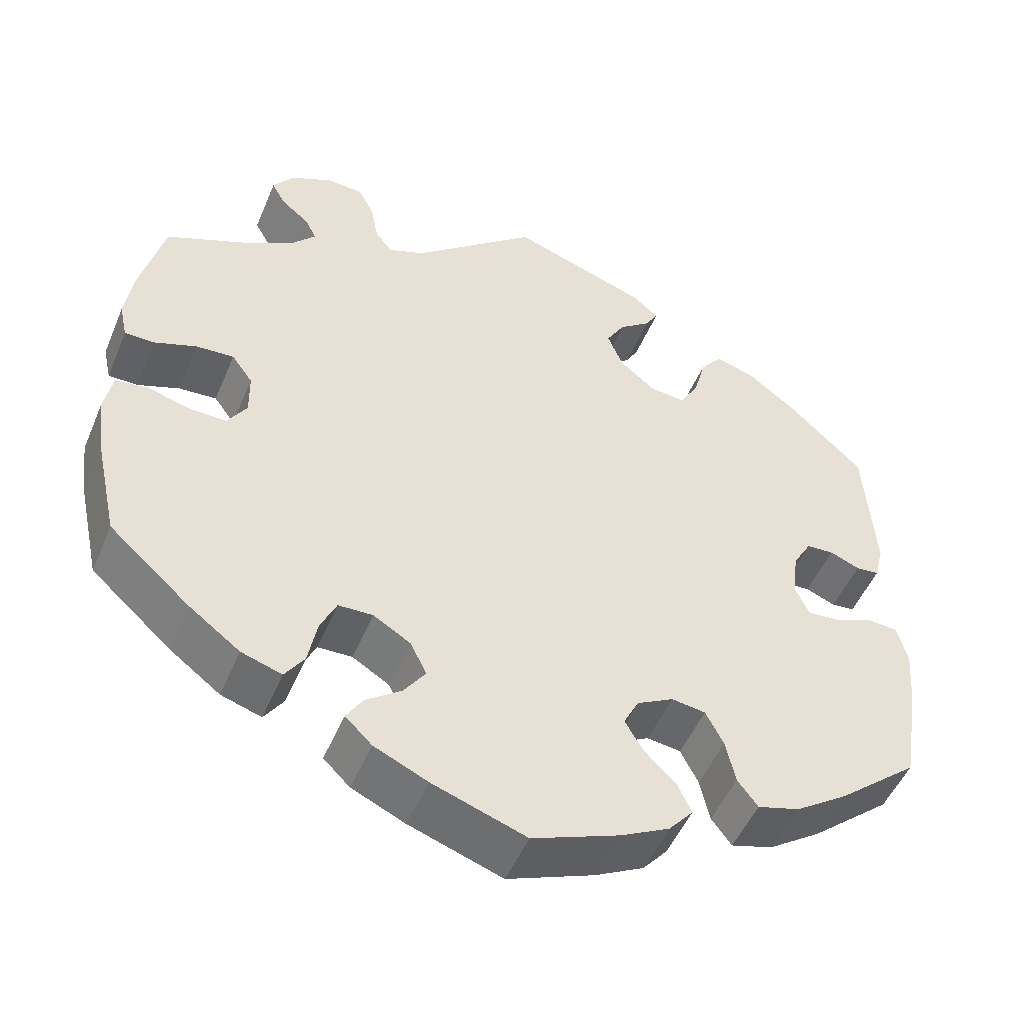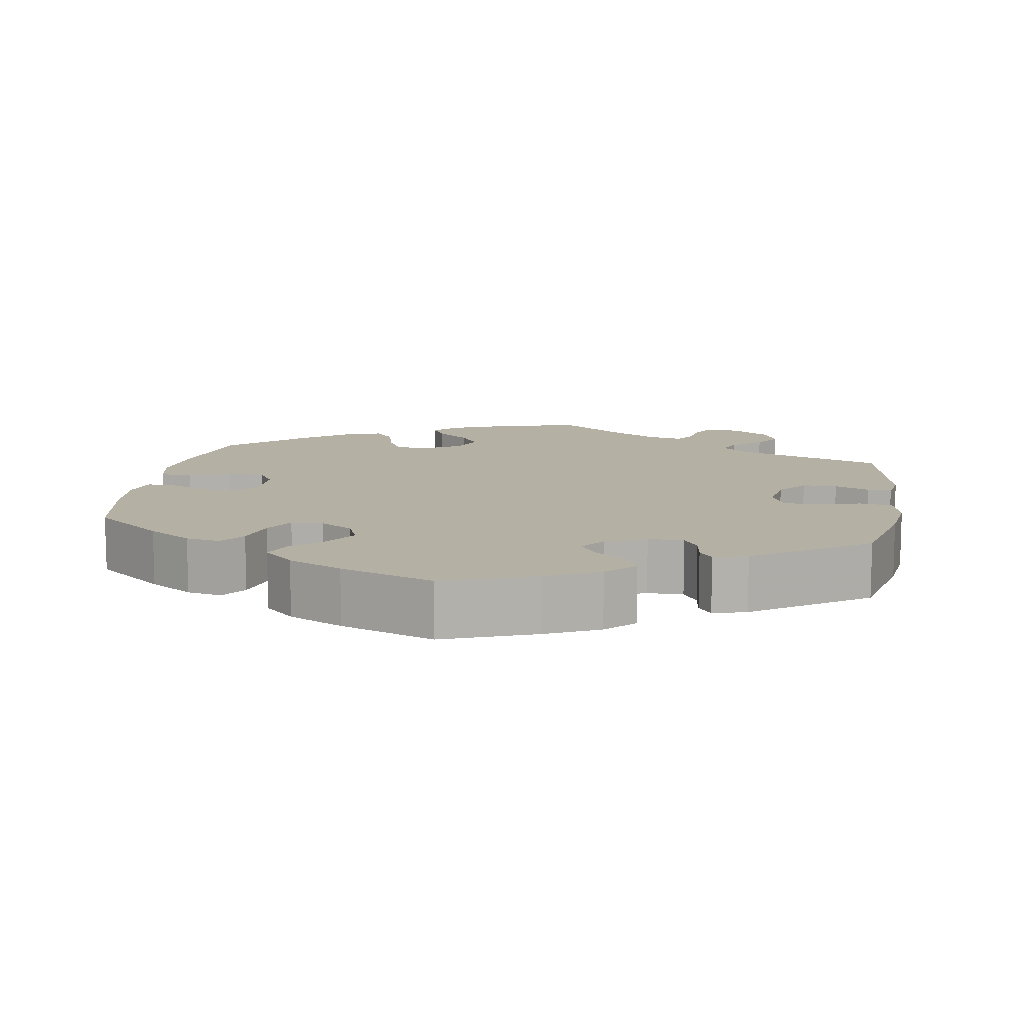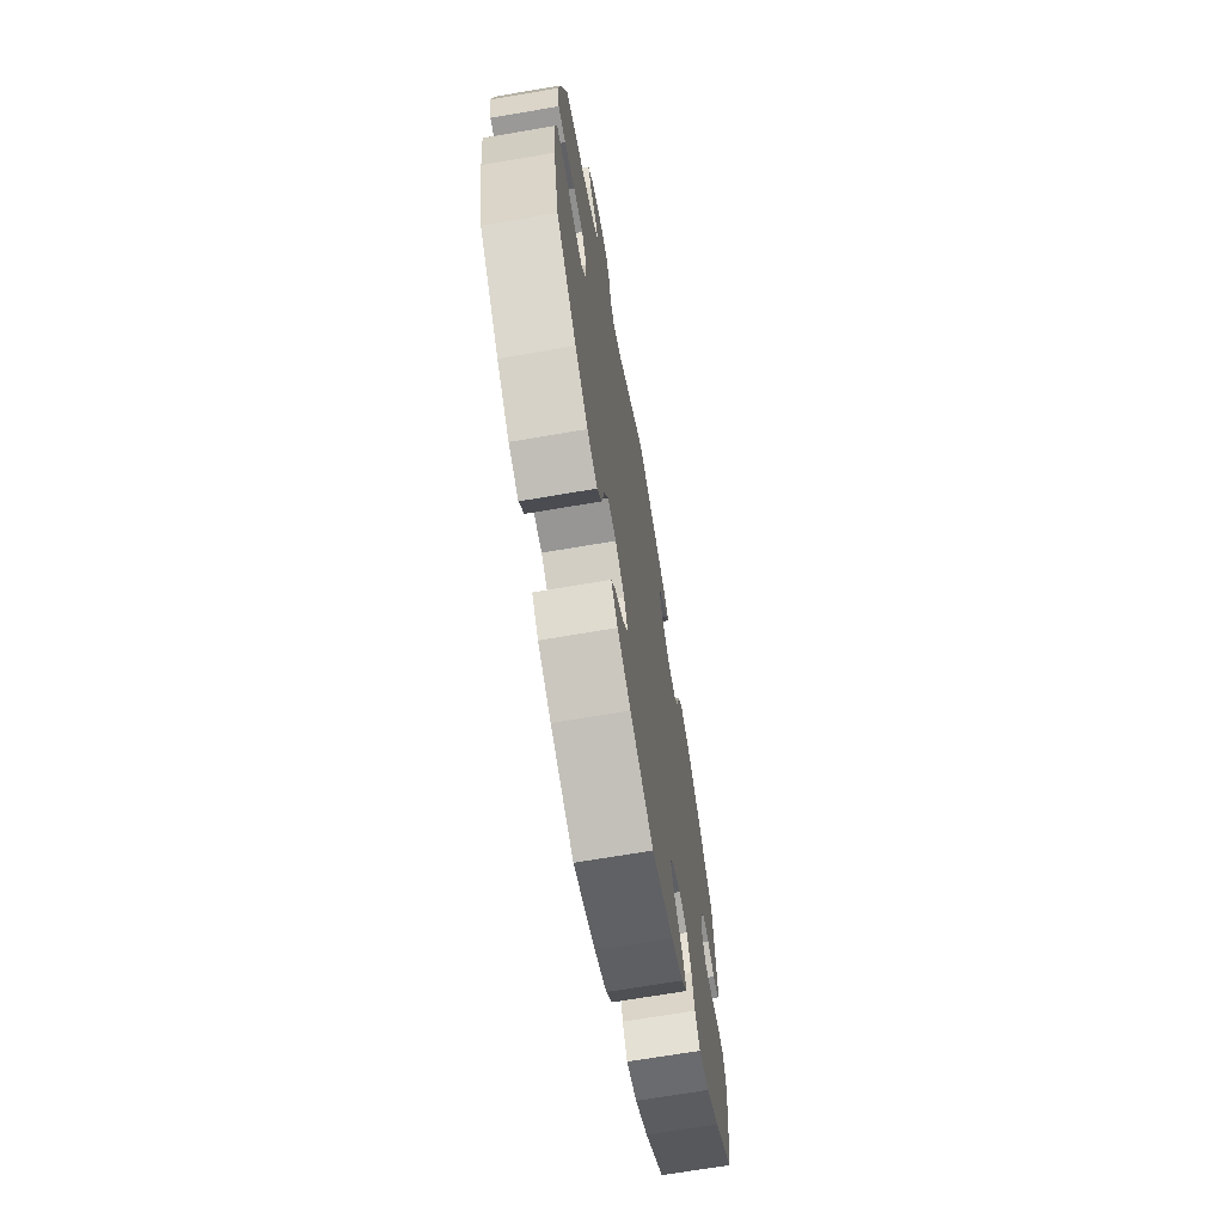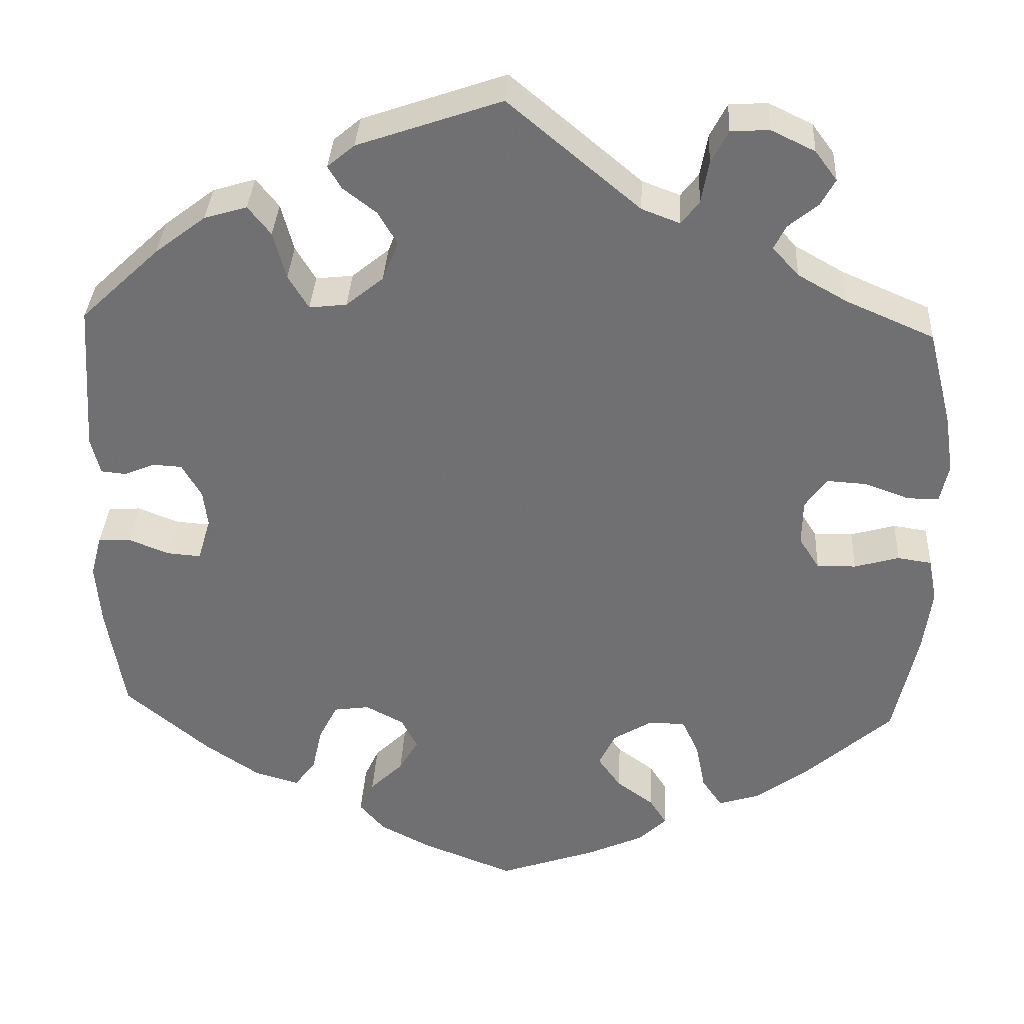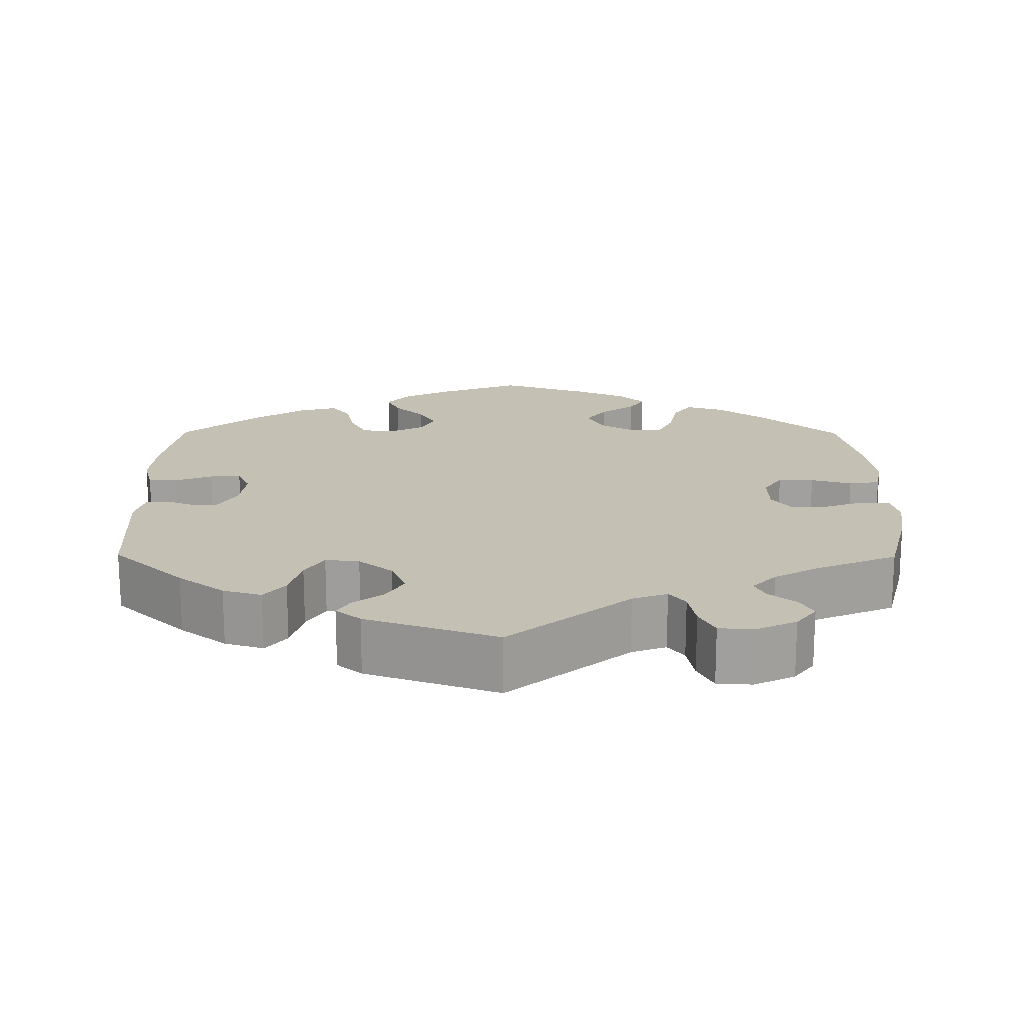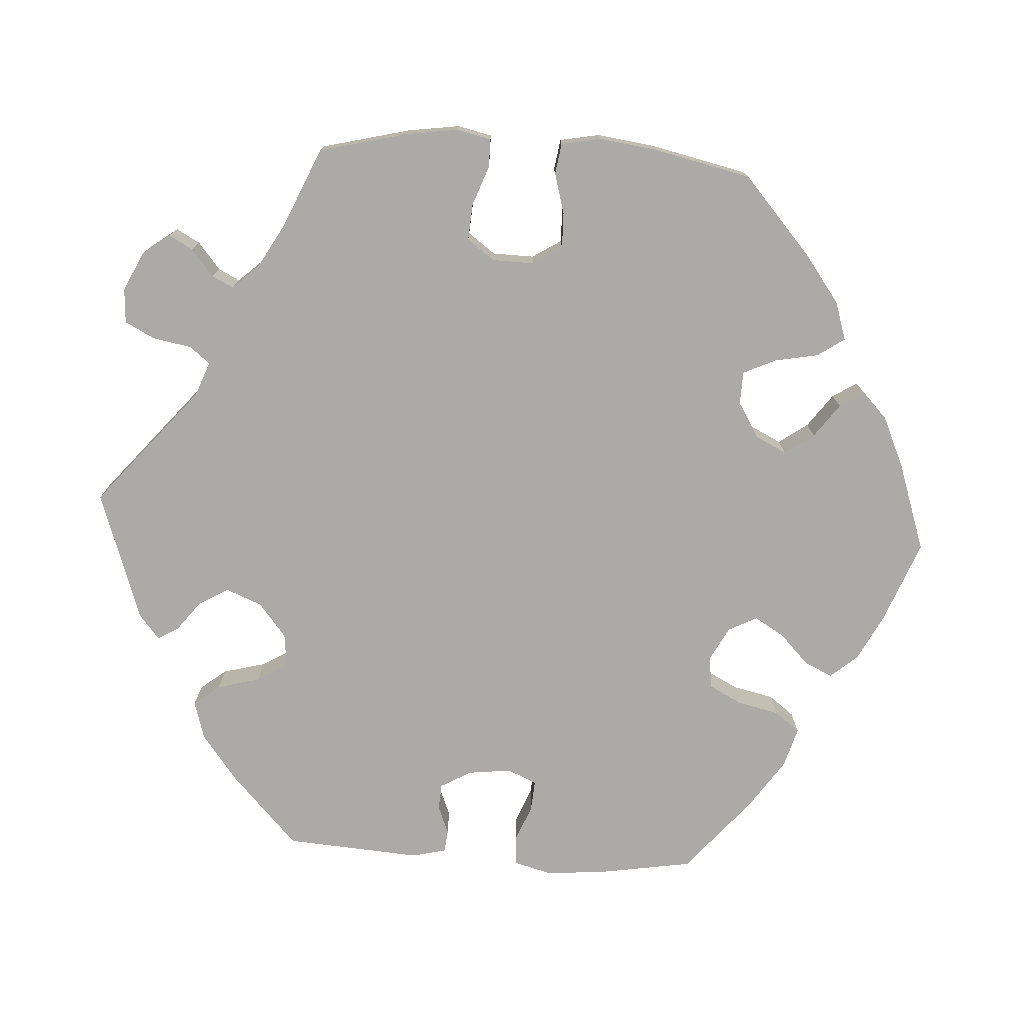
<metadata>
{"format":"obj","ext":"obj","renderer":"f3d","projection":"perspective","resolution":1024,"background":"white","views":[{"elev":-50.1,"azim":157.6,"up":"+Z"},{"elev":11.4,"azim":-110.8,"up":"+Y"},{"elev":-69.1,"azim":99.7,"up":"+Z"},{"elev":34.6,"azim":3.0,"up":"+Z"},{"elev":18.0,"azim":0.4,"up":"+Y"},{"elev":-75.8,"azim":86.4,"up":"+Y"}]}
</metadata>
<code>
v -0.108 0.07 -0.536
v -0.168 0.07 -0.505
v -0.198 0.07 -0.47
v -0.181 0.07 -0.433
v -0.142 0.07 -0.395
v -0.119 0.07 -0.356
v -0.138 0.07 -0.319
v -0.183 0.07 -0.295
v -0.225 0.07 -0.301
v -0.247 0.07 -0.344
v -0.259 0.07 -0.398
v -0.284 0.07 -0.431
v -0.336 0.07 -0.416
v -0.401 0.07 -0.372
v -0.5 0.07 -0.289
v -0.521 0.07 -0.162
v -0.527 0.07 -0.087
v -0.514 0.07 -0.038
v -0.476 0.07 -0.036
v -0.428 0.07 -0.055
v -0.388 0.07 -0.058
v -0.371 0.07 -0.02
v -0.378 0.07 0.037
v -0.401 0.07 0.077
v -0.435 0.07 0.079
v -0.472 0.07 0.064
v -0.501 0.07 0.067
v -0.512 0.07 0.111
v -0.5 0.07 0.289
v -0.407 0.07 0.377
v -0.347 0.07 0.423
v -0.297 0.07 0.438
v -0.27 0.07 0.404
v -0.255 0.07 0.348
v -0.231 0.07 0.308
v -0.187 0.07 0.313
v -0.143 0.07 0.349
v -0.124 0.07 0.396
v -0.147 0.07 0.435
v -0.186 0.07 0.465
v -0.202 0.07 0.492
v -0.17 0.07 0.519
v 0 0.07 0.578
v 0.155 0.07 0.448
v 0.2 0.07 0.431
v 0.221 0.07 0.458
v 0.23 0.07 0.508
v 0.25 0.07 0.547
v 0.295 0.07 0.55
v 0.347 0.07 0.525
v 0.373 0.07 0.49
v 0.356 0.07 0.459
v 0.321 0.07 0.43
v 0.307 0.07 0.402
v 0.338 0.07 0.368
v 0.396 0.07 0.335
v 0.5 0.07 0.29
v 0.529 0.07 0.175
v 0.539 0.07 0.107
v 0.529 0.07 0.062
v 0.492 0.07 0.062
v 0.44 0.07 0.081
v 0.393 0.07 0.084
v 0.367 0.07 0.048
v 0.366 0.07 -0.006
v 0.39 0.07 -0.044
v 0.436 0.07 -0.043
v 0.489 0.07 -0.028
v 0.529 0.07 -0.034
v 0.539 0.07 -0.086
v 0.529 0.07 -0.162
v 0.501 0.07 -0.289
v 0.401 0.07 -0.378
v 0.338 0.07 -0.425
v 0.288 0.07 -0.441
v 0.264 0.07 -0.406
v 0.253 0.07 -0.349
v 0.233 0.07 -0.306
v 0.19 0.07 -0.305
v 0.144 0.07 -0.333
v 0.124 0.07 -0.374
v 0.151 0.07 -0.412
v 0.195 0.07 -0.444
v 0.215 0.07 -0.476
v 0.182 0.07 -0.508
v 0.116 0.07 -0.538
v 0 0.07 -0.578
v -0.108 0 -0.536
v -0.168 0 -0.505
v -0.198 0 -0.47
v -0.181 0 -0.433
v -0.142 0 -0.395
v -0.119 0 -0.356
v -0.138 0 -0.319
v -0.183 0 -0.295
v -0.225 0 -0.301
v -0.247 0 -0.344
v -0.259 0 -0.398
v -0.284 0 -0.431
v -0.336 0 -0.416
v -0.401 0 -0.372
v -0.5 0 -0.289
v -0.521 0 -0.162
v -0.527 0 -0.087
v -0.514 0 -0.038
v -0.476 0 -0.036
v -0.428 0 -0.055
v -0.388 0 -0.058
v -0.371 0 -0.02
v -0.378 0 0.037
v -0.401 0 0.077
v -0.435 0 0.079
v -0.472 0 0.064
v -0.501 0 0.067
v -0.512 0 0.111
v -0.5 0 0.289
v -0.407 0 0.377
v -0.347 0 0.423
v -0.297 0 0.438
v -0.27 0 0.404
v -0.255 0 0.348
v -0.231 0 0.308
v -0.187 0 0.313
v -0.143 0 0.349
v -0.124 0 0.396
v -0.147 0 0.435
v -0.186 0 0.465
v -0.202 0 0.492
v -0.17 0 0.519
v 0 0 0.578
v 0.155 0 0.448
v 0.2 0 0.431
v 0.221 0 0.458
v 0.23 0 0.508
v 0.25 0 0.547
v 0.295 0 0.55
v 0.347 0 0.525
v 0.373 0 0.49
v 0.356 0 0.459
v 0.321 0 0.43
v 0.307 0 0.402
v 0.338 0 0.368
v 0.396 0 0.335
v 0.5 0 0.29
v 0.529 0 0.175
v 0.539 0 0.107
v 0.529 0 0.062
v 0.492 0 0.062
v 0.44 0 0.081
v 0.393 0 0.084
v 0.367 0 0.048
v 0.366 0 -0.006
v 0.39 0 -0.044
v 0.436 0 -0.043
v 0.489 0 -0.028
v 0.529 0 -0.034
v 0.539 0 -0.086
v 0.529 0 -0.162
v 0.501 0 -0.289
v 0.401 0 -0.378
v 0.338 0 -0.425
v 0.288 0 -0.441
v 0.264 0 -0.406
v 0.253 0 -0.349
v 0.233 0 -0.306
v 0.19 0 -0.305
v 0.144 0 -0.333
v 0.124 0 -0.374
v 0.151 0 -0.412
v 0.195 0 -0.444
v 0.215 0 -0.476
v 0.182 0 -0.508
v 0.116 0 -0.538
v 0 0 -0.578
f 82 83 84 85
f 81 82 85 86
f 74 75 76 77
f 74 77 78
f 73 74 78
f 72 73 78
f 71 72 78 79
f 67 68 69 70
f 66 67 70 71
f 59 60 61 62
f 59 62 63
f 56 57 58 59
f 55 56 59 63
f 54 55 63 64
f 50 51 52 53
f 50 53 54
f 49 50 54
f 46 47 48 49
f 45 46 49 54
f 41 42 43 44
f 39 40 41 44
f 38 39 44 45
f 37 38 45 54
f 31 32 33 34
f 31 34 35
f 30 31 35
f 29 30 35
f 28 29 35
f 25 26 27 28
f 24 25 28 35
f 23 24 35 36
f 17 18 19 20
f 17 20 21
f 16 17 21
f 15 16 21
f 14 15 21
f 13 14 21 22
f 10 11 12 13
f 9 10 13 22
f 2 3 4 5
f 2 5 6
f 1 2 6
f 81 86 87 1
f 66 71 79
f 65 66 79 80
f 64 65 80
f 54 64 80
f 8 9 22 23
f 7 8 23 36
f 6 7 36 37
f 37 54 80 81
f 1 6 37 81
f 172 171 170 169
f 173 172 169 168
f 164 163 162 161
f 165 164 161
f 165 161 160
f 165 160 159
f 166 165 159 158
f 157 156 155 154
f 158 157 154 153
f 149 148 147 146
f 150 149 146
f 146 145 144 143
f 150 146 143 142
f 151 150 142 141
f 140 139 138 137
f 141 140 137
f 141 137 136
f 136 135 134 133
f 141 136 133 132
f 131 130 129 128
f 131 128 127 126
f 132 131 126 125
f 141 132 125 124
f 121 120 119 118
f 122 121 118
f 122 118 117
f 122 117 116
f 122 116 115
f 115 114 113 112
f 122 115 112 111
f 123 122 111 110
f 107 106 105 104
f 108 107 104
f 108 104 103
f 108 103 102
f 108 102 101
f 109 108 101 100
f 100 99 98 97
f 109 100 97 96
f 92 91 90 89
f 93 92 89
f 93 89 88
f 88 174 173 168
f 166 158 153
f 167 166 153 152
f 167 152 151
f 167 151 141
f 110 109 96 95
f 123 110 95 94
f 124 123 94 93
f 168 167 141 124
f 168 124 93 88
f 1 88 89 2
f 2 89 90 3
f 3 90 91 4
f 4 91 92 5
f 5 92 93 6
f 6 93 94 7
f 7 94 95 8
f 8 95 96 9
f 9 96 97 10
f 10 97 98 11
f 11 98 99 12
f 12 99 100 13
f 13 100 101 14
f 14 101 102 15
f 15 102 103 16
f 16 103 104 17
f 17 104 105 18
f 18 105 106 19
f 19 106 107 20
f 20 107 108 21
f 21 108 109 22
f 22 109 110 23
f 23 110 111 24
f 24 111 112 25
f 25 112 113 26
f 26 113 114 27
f 27 114 115 28
f 28 115 116 29
f 29 116 117 30
f 30 117 118 31
f 31 118 119 32
f 32 119 120 33
f 33 120 121 34
f 34 121 122 35
f 35 122 123 36
f 36 123 124 37
f 37 124 125 38
f 38 125 126 39
f 39 126 127 40
f 40 127 128 41
f 41 128 129 42
f 42 129 130 43
f 43 130 131 44
f 44 131 132 45
f 45 132 133 46
f 46 133 134 47
f 47 134 135 48
f 48 135 136 49
f 49 136 137 50
f 50 137 138 51
f 51 138 139 52
f 52 139 140 53
f 53 140 141 54
f 54 141 142 55
f 55 142 143 56
f 56 143 144 57
f 57 144 145 58
f 58 145 146 59
f 59 146 147 60
f 60 147 148 61
f 61 148 149 62
f 62 149 150 63
f 63 150 151 64
f 64 151 152 65
f 65 152 153 66
f 66 153 154 67
f 67 154 155 68
f 68 155 156 69
f 69 156 157 70
f 70 157 158 71
f 71 158 159 72
f 72 159 160 73
f 73 160 161 74
f 74 161 162 75
f 75 162 163 76
f 76 163 164 77
f 77 164 165 78
f 78 165 166 79
f 79 166 167 80
f 80 167 168 81
f 81 168 169 82
f 82 169 170 83
f 83 170 171 84
f 84 171 172 85
f 85 172 173 86
f 86 173 174 87
f 87 174 88 1

</code>
